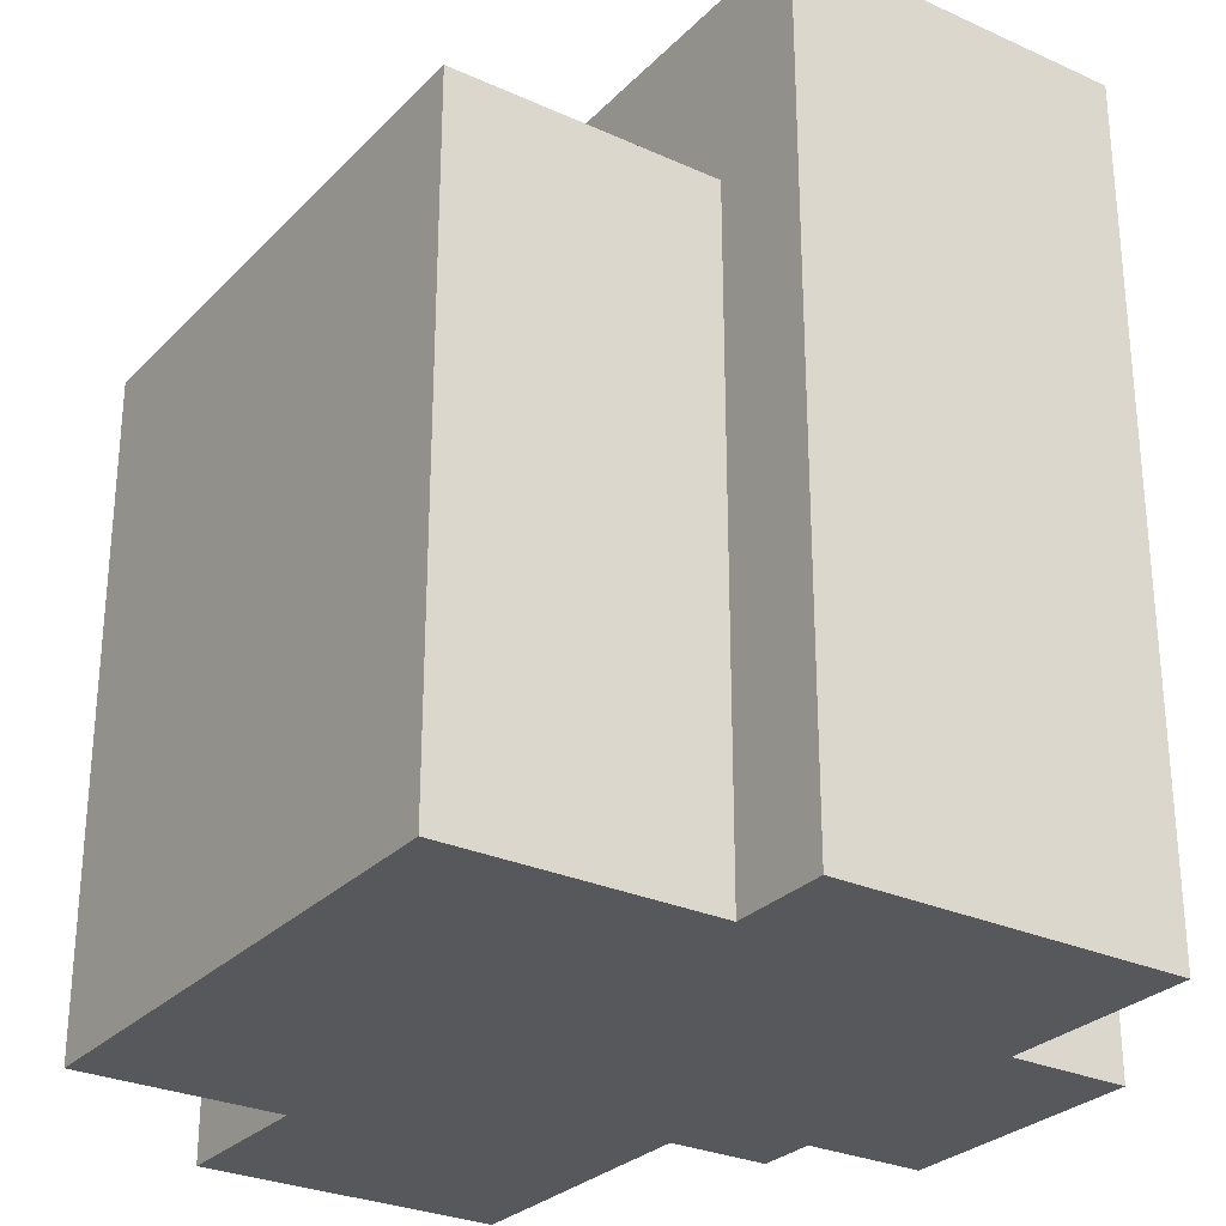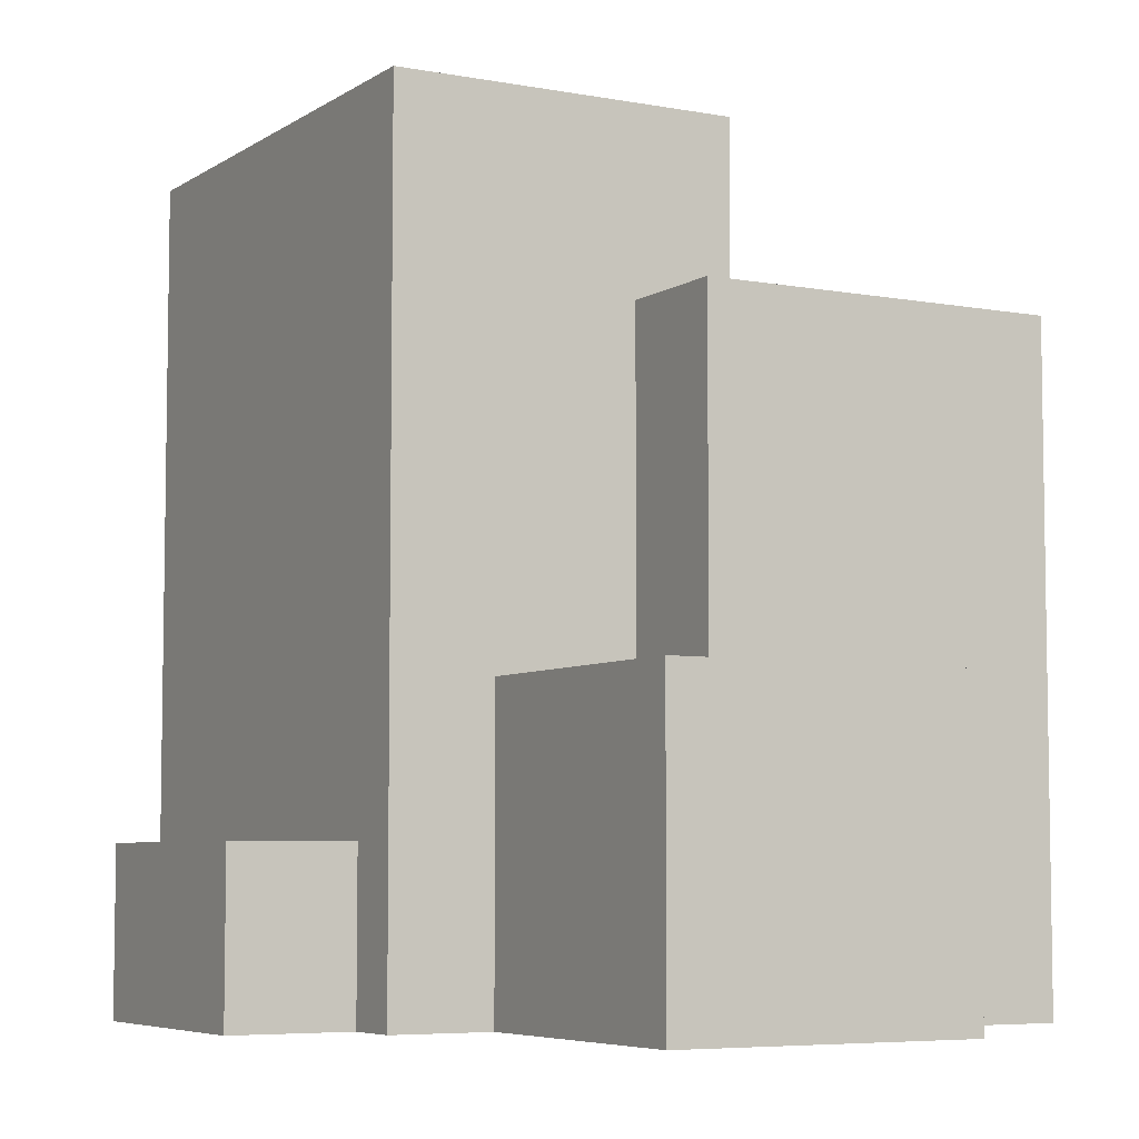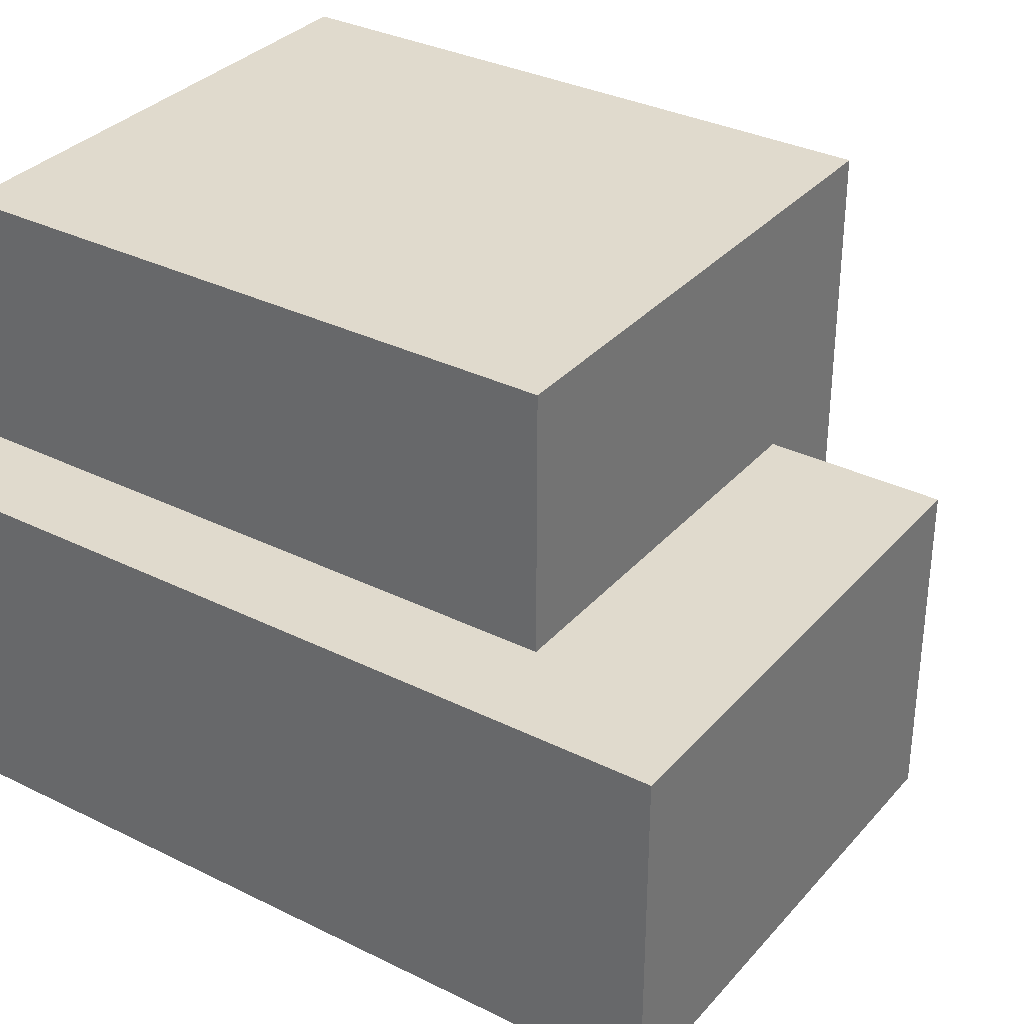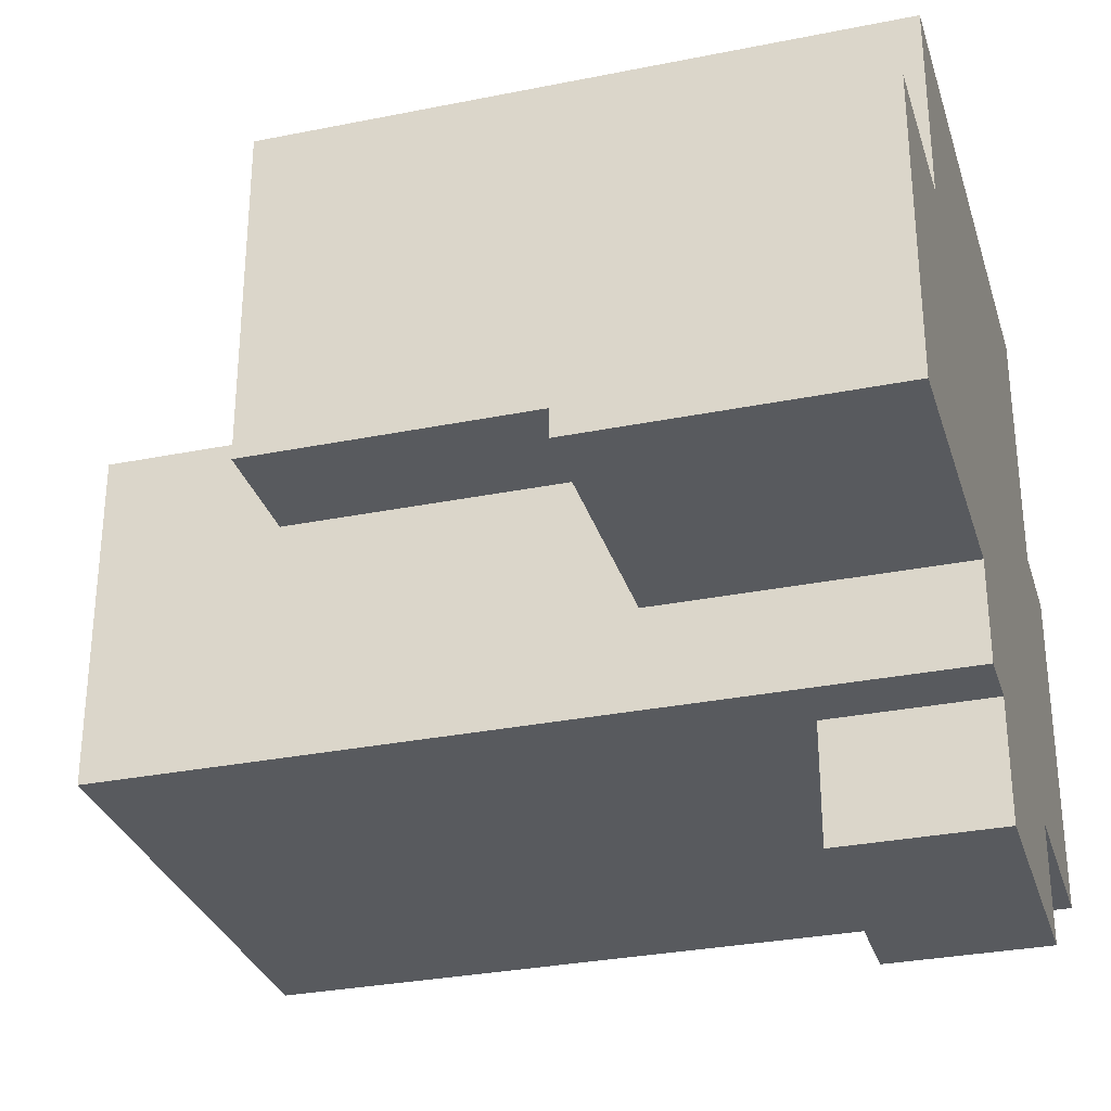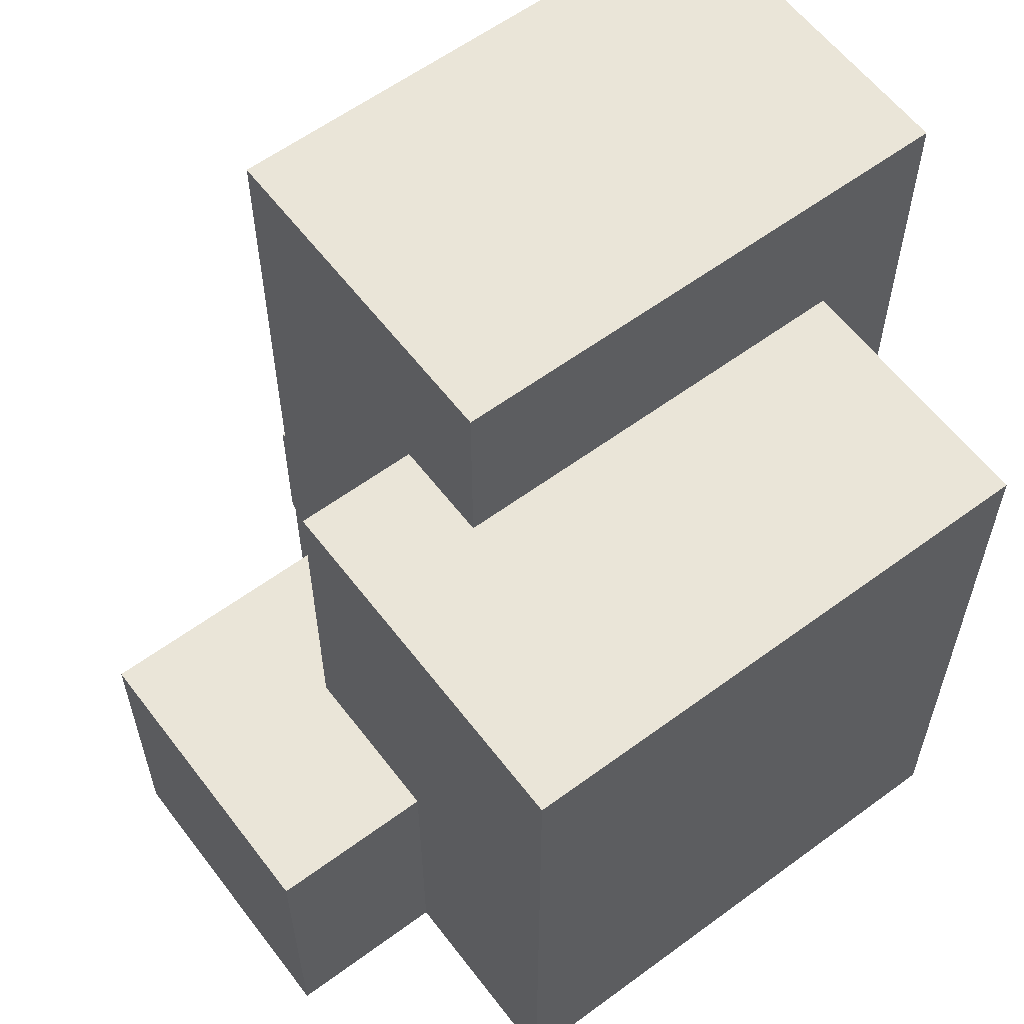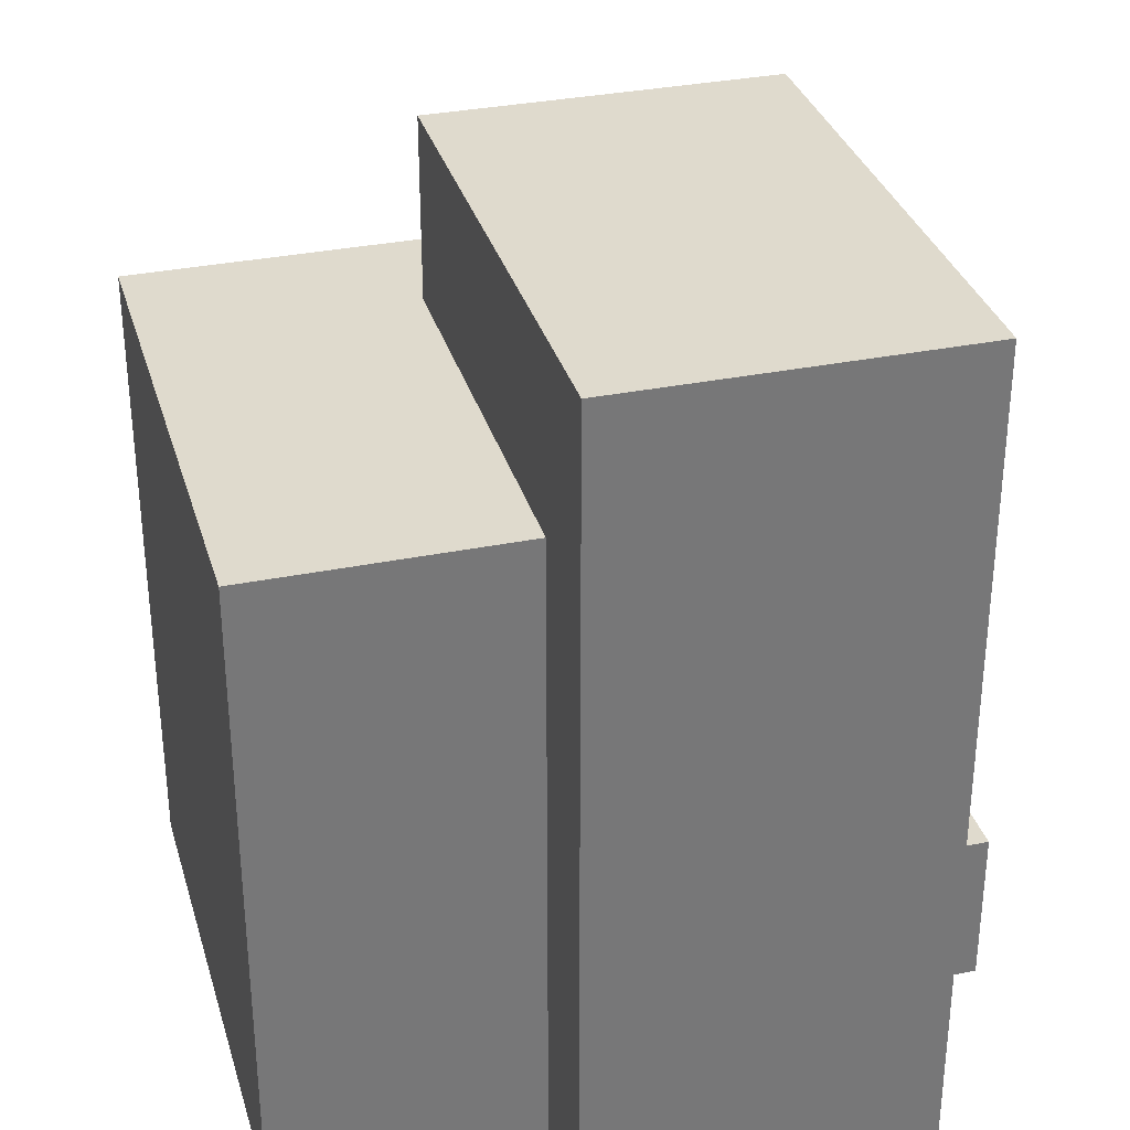
<metadata>
{"format":"obj","ext":"obj","renderer":"f3d","projection":"perspective","resolution":1024,"background":"white","views":[{"elev":-28.3,"azim":55.7,"up":"+Y"},{"elev":-6.0,"azim":-119.3,"up":"+Y"},{"elev":33.1,"azim":124.3,"up":"+Z"},{"elev":-30.8,"azim":-73.9,"up":"+Z"},{"elev":59.6,"azim":-37.1,"up":"+Y"},{"elev":32.9,"azim":74.3,"up":"+Y"}]}
</metadata>
<code>
o Stone_L_01
v 1.4 3 1.5
v -1.3 3 1.5
v 1.4 6.2 1.5
v -1.3 6.2 1.5
v -1.3 3 0.5
v -2.1 3 0.5
v -1.3 4.5 0.5
v -2.1 4.5 0.5
v 1.9 3 0.2
v 1.4 3 0.2
v 1.4 6.2 0.2
v -0.7 6.2 0.2
v 1.9 7.1 0.2
v -0.7 7.1 0.2
v -0.7 4.5 -0.3
v -1.3 4.5 -0.3
v -0.7 6.2 -0.3
v -1.3 6.2 -0.3
v -0.7 3 -1
v -2.1 3 -1
v -0.7 4.5 -1
v -2.1 4.5 -1
v 1.9 3 -1.5
v 0.9 3 -1.5
v -0.4 3 -1.5
v -0.7 3 -1.5
v 0.9 3.8 -1.5
v -0.4 3.8 -1.5
v 1.9 7.1 -1.5
v -0.7 7.1 -1.5
v 0.9 3 -2.1
v -0.4 3 -2.1
v 0.9 3.8 -2.1
v -0.4 3.8 -2.1
v 1.9 3 0.2
v 1.9 7.1 0.2
v 1.9 3 -1.5
v 1.9 7.1 -1.5
v 1.4 3 1.5
v 1.4 6.2 1.5
v 1.4 3 0.2
v 1.4 6.2 0.2
v 0.9 3 -1.5
v 0.9 3.8 -1.5
v 0.9 3 -2.1
v 0.9 3.8 -2.1
v -0.4 3 -1.5
v -0.4 3.8 -1.5
v -0.4 3 -2.1
v -0.4 3.8 -2.1
v -0.7 6.2 0.2
v -0.7 7.1 0.2
v -0.7 4.5 -0.3
v -0.7 6.2 -0.3
v -0.7 3 -1
v -0.7 4.5 -1
v -0.7 3 -1.5
v -0.7 7.1 -1.5
v -1.3 3 1.5
v -1.3 6.2 1.5
v -1.3 3 0.5
v -1.3 4.5 0.5
v -1.3 4.5 -0.3
v -1.3 6.2 -0.3
v -2.1 3 0.5
v -2.1 4.5 0.5
v -2.1 3 -1
v -2.1 4.5 -1
v 1.9 3 0.2
v 1.9 3 -1.5
v 1.4 3 1.5
v 1.4 3 0.2
v 0.9 3 -1.5
v 0.9 3 -2.1
v -0.4 3 -1.5
v -0.4 3 -2.1
v -0.7 3 -1
v -0.7 3 -1.5
v -1.3 3 1.5
v -1.3 3 0.5
v -2.1 3 0.5
v -2.1 3 -1
v 0.9 3.8 -1.5
v 0.9 3.8 -2.1
v -0.4 3.8 -1.5
v -0.4 3.8 -2.1
v -0.7 4.5 -0.3
v -0.7 4.5 -1
v -1.3 4.5 0.5
v -1.3 4.5 -0.3
v -2.1 4.5 0.5
v -2.1 4.5 -1
v 1.4 6.2 1.5
v 1.4 6.2 0.2
v -0.7 6.2 0.2
v -0.7 6.2 -0.3
v -1.3 6.2 1.5
v -1.3 6.2 -0.3
v 1.9 7.1 0.2
v 1.9 7.1 -1.5
v -0.7 7.1 0.2
v -0.7 7.1 -1.5
f 3 2 1
f 4 2 3
f 7 6 5
f 8 6 7
f 11 10 9
f 13 11 9
f 13 12 11
f 14 12 13
f 15 16 17
f 17 16 18
f 19 20 21
f 21 20 22
f 23 24 27
f 25 26 28
f 23 27 29
f 27 28 29
f 28 26 30
f 29 28 30
f 31 32 33
f 33 32 34
f 37 36 35
f 38 36 37
f 41 40 39
f 42 40 41
f 45 44 43
f 46 44 45
f 47 48 49
f 49 48 50
f 51 52 54
f 53 54 56
f 55 56 57
f 54 52 58
f 57 56 58
f 56 54 58
f 59 60 61
f 61 60 62
f 62 60 63
f 63 60 64
f 65 66 67
f 67 66 68
f 72 70 69
f 73 70 72
f 73 72 71
f 75 73 71
f 75 74 73
f 76 74 75
f 77 75 71
f 78 75 77
f 79 77 71
f 80 77 79
f 81 77 80
f 82 77 81
f 83 84 85
f 85 84 86
f 87 88 90
f 89 90 91
f 90 88 92
f 91 90 92
f 93 94 95
f 93 95 97
f 95 96 97
f 97 96 98
f 99 100 101
f 101 100 102

</code>
